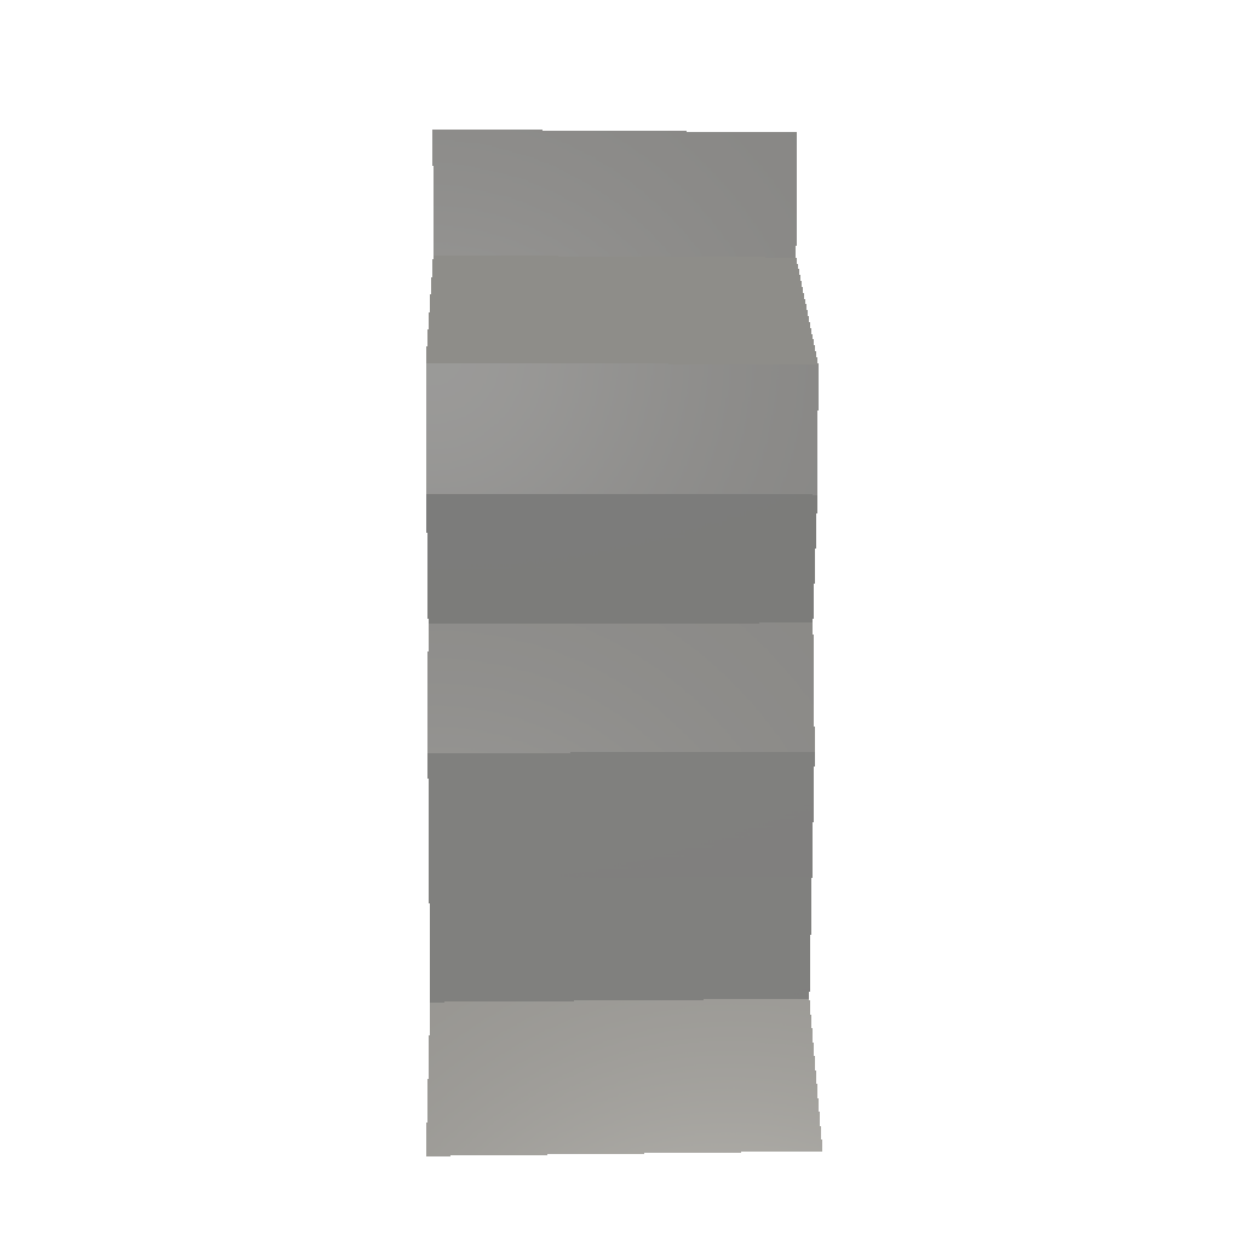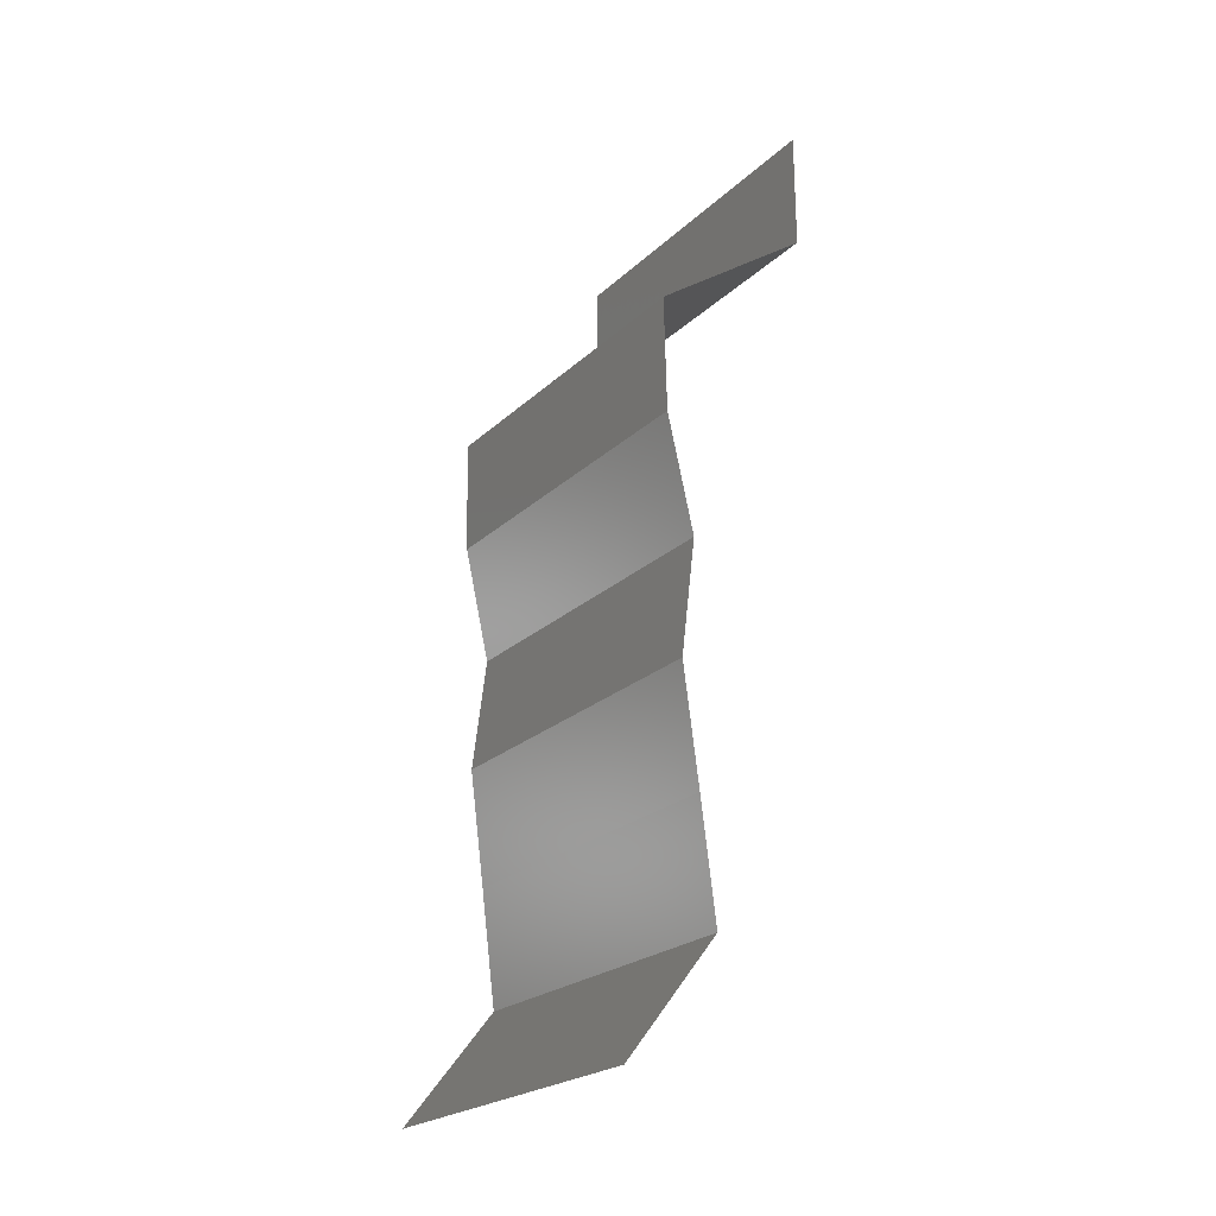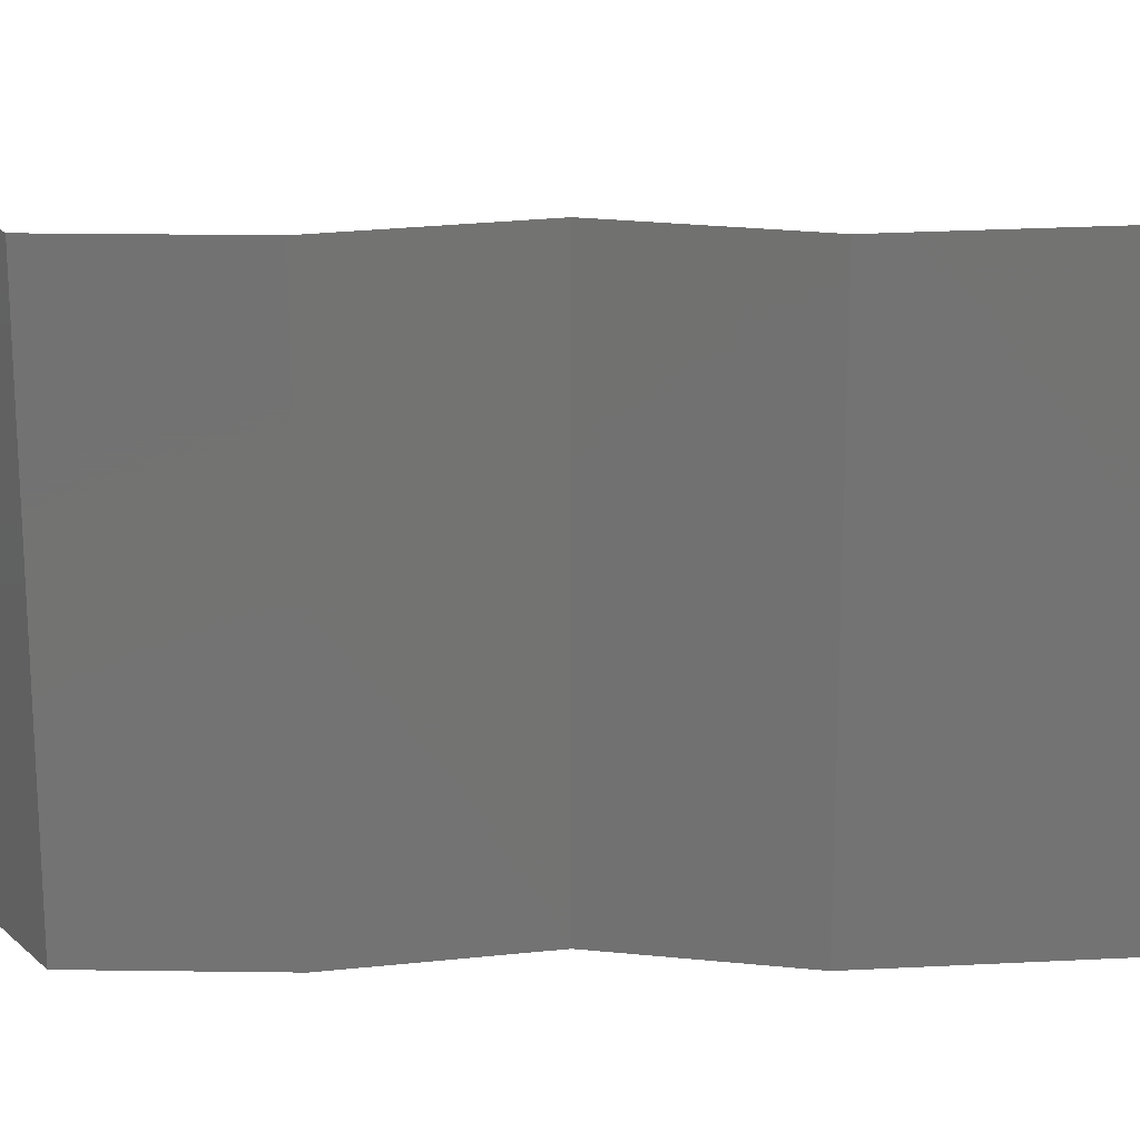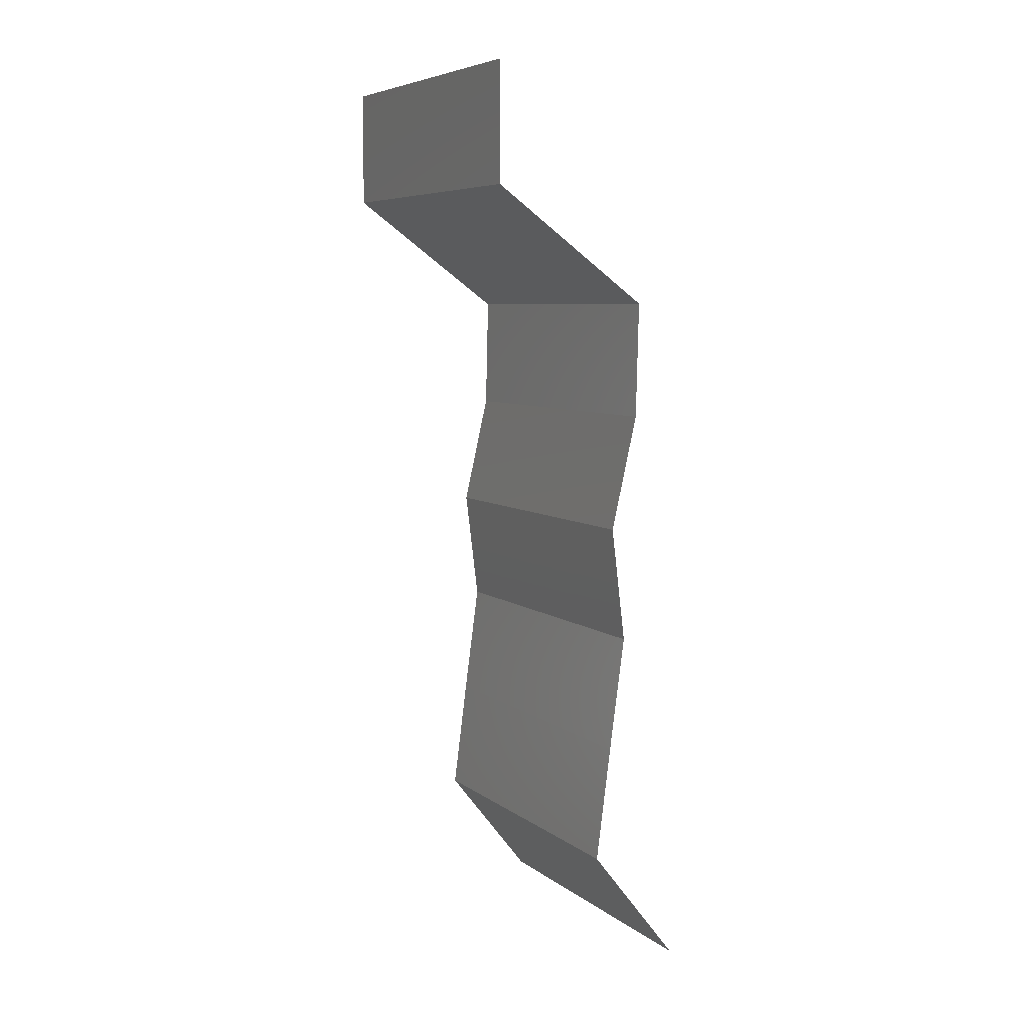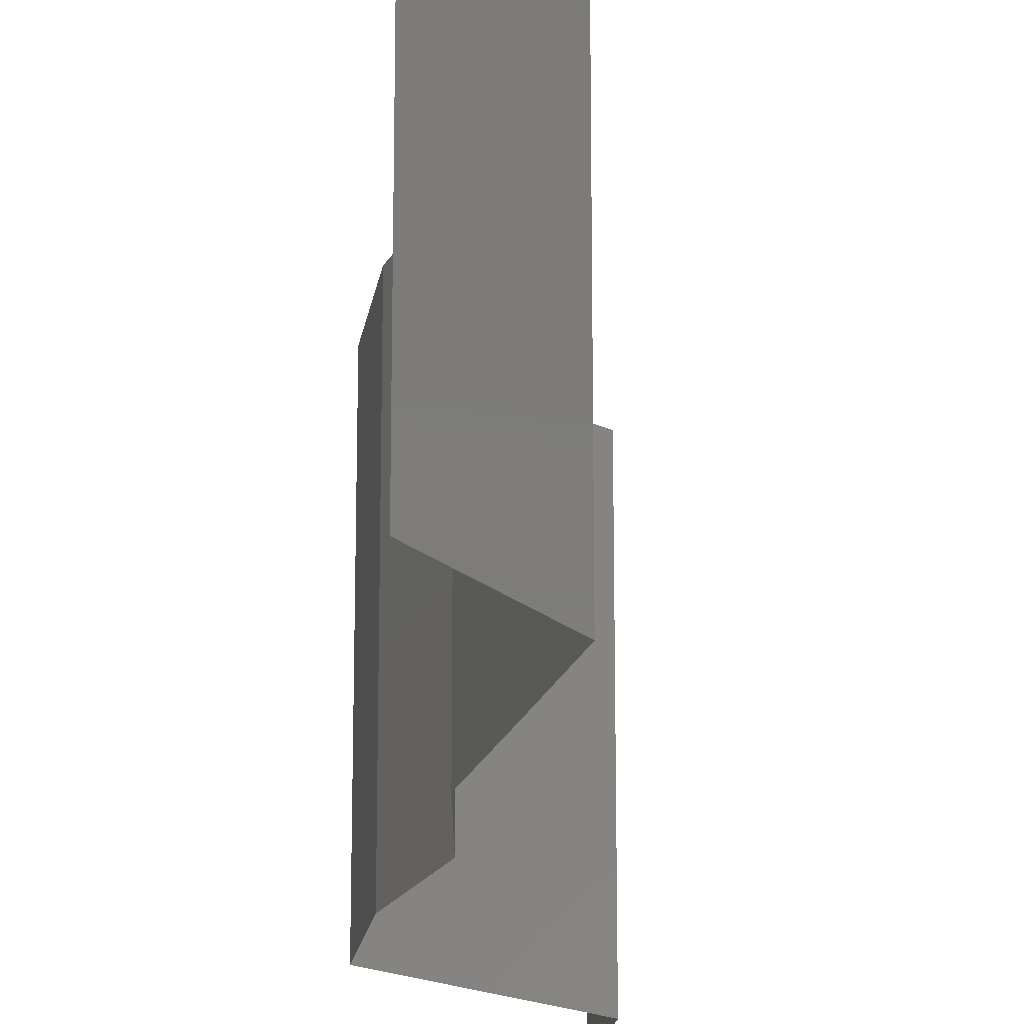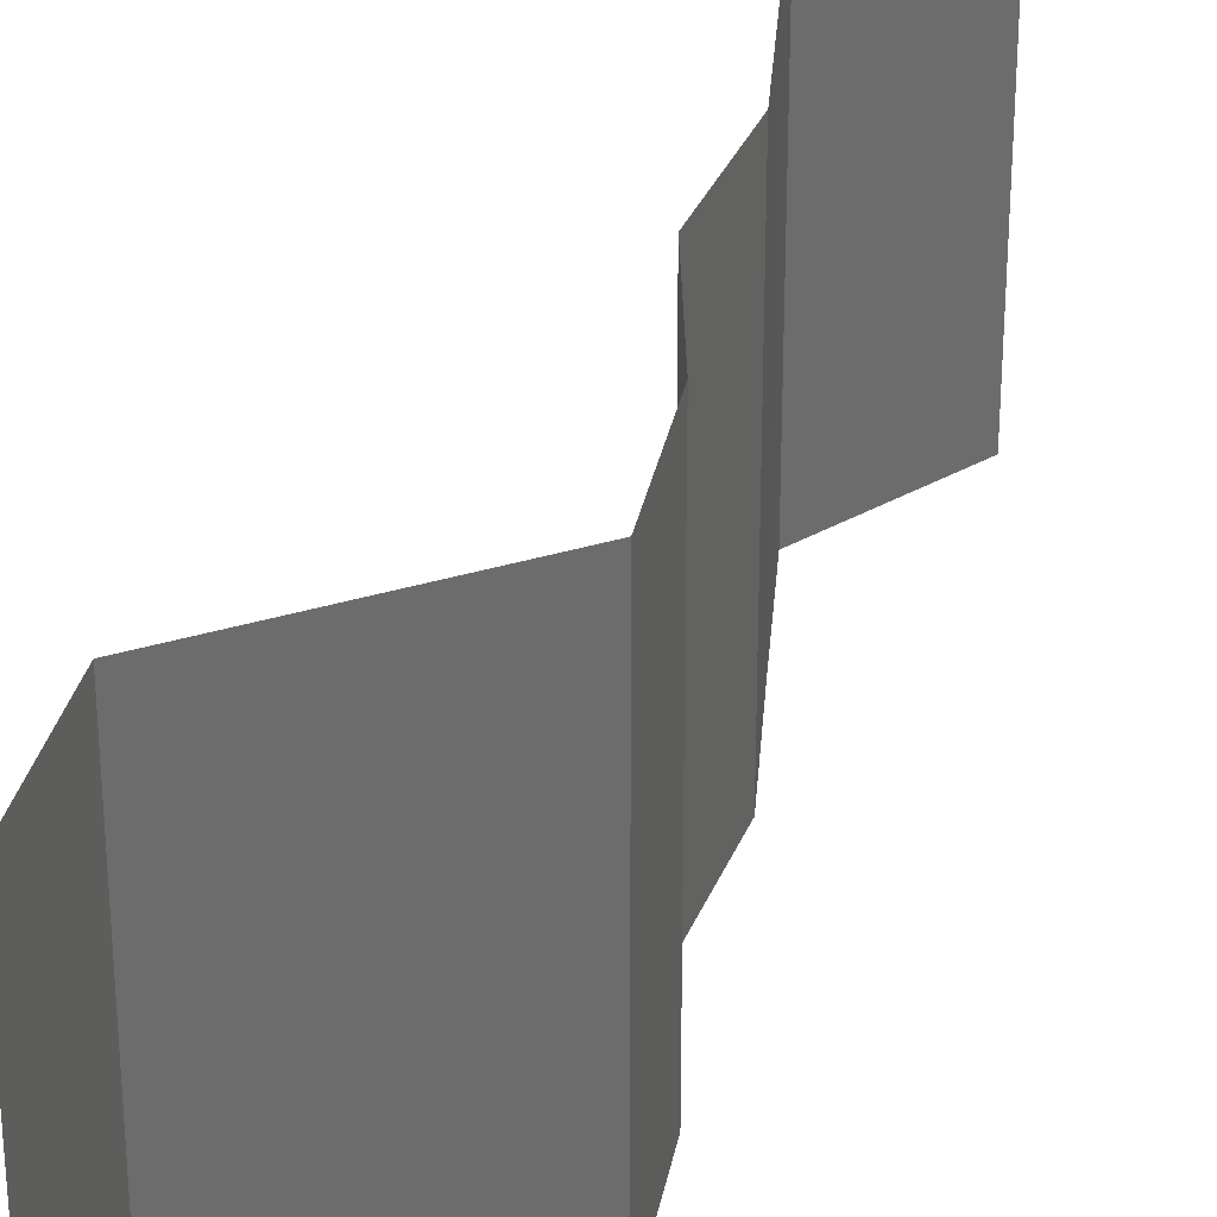
<metadata>
{"format":"stl","ext":"stl","renderer":"f3d","projection":"perspective","resolution":1024,"background":"white","views":[{"elev":2.1,"azim":-92.5,"up":"+Y"},{"elev":-23.4,"azim":-33.9,"up":"+Y"},{"elev":25.0,"azim":-87.3,"up":"+Z"},{"elev":6.6,"azim":152.9,"up":"+Y"},{"elev":-19.2,"azim":-7.1,"up":"+Z"},{"elev":31.5,"azim":-168.0,"up":"+Z"}]}
</metadata>
<code>
# stl→obj: 43 verts, 64 faces
v 0.04 0.05313 0.02
v 0.04 0.05657 0.015
v 0.04 0.06 0.02
v 0.04 0.06 0
v 0.04 0.05657 0.005
v 0.04 0.05313 0
v 0.04 0.05313 0.01
v 0.04 0.06 0.01
v 0.03543 0.04981 0.005729
v 0.03086 0.04649 0
v 0.03086 0.04649 0.02
v 0.03543 0.04981 0.01432
v 0.03086 0.04649 0.01
v 0.03103 0.03985 0.02
v 0.03095 0.04317 0.015
v 0.03103 0.03985 0.01
v 0.03095 0.04317 0.005
v 0.03103 0.03985 0
v 0.03179 0.03653 0.005
v 0.03256 0.03321 0
v 0.03256 0.03321 0.02
v 0.03179 0.03653 0.015
v 0.03256 0.03321 0.01
v 0.03173 0.02657 0.01
v 0.03215 0.02989 0.005
v 0.03215 0.02989 0.015
v 0.03173 0.02657 0
v 0.03173 0.02657 0.02
v 0.03218 0.02325 0.005
v 0.03263 0.01993 0
v 0.03263 0.01993 0.02
v 0.03218 0.02325 0.015
v 0.03263 0.01993 0.01
v 0.03307 0.0166 0.015
v 0.0335 0.01328 0.01
v 0.03307 0.0166 0.005
v 0.0335 0.01328 0
v 0.0335 0.01328 0.02
v 0.03088 0.009963 0.015
v 0.02826 0.006642 0
v 0.03088 0.009963 0.005
v 0.02826 0.006642 0.01
v 0.02826 0.006642 0.02
f 1 2 3
f 4 5 6
f 7 5 8
f 8 2 7
f 8 5 4
f 3 2 8
f 6 5 7
f 7 2 1
f 6 9 10
f 11 12 1
f 7 12 9
f 9 12 13
f 1 12 7
f 10 9 13
f 7 9 6
f 13 12 11
f 14 15 11
f 16 17 13
f 10 17 18
f 13 15 16
f 13 17 10
f 11 15 13
f 18 17 16
f 16 15 14
f 18 19 20
f 21 22 14
f 16 22 23
f 23 19 16
f 16 19 18
f 14 22 16
f 20 19 23
f 23 22 21
f 24 25 23
f 23 26 24
f 20 25 27
f 28 26 21
f 23 25 20
f 21 26 23
f 27 25 24
f 24 26 28
f 27 29 30
f 31 32 28
f 24 32 33
f 33 29 24
f 24 29 27
f 28 32 24
f 30 29 33
f 33 32 31
f 33 34 35
f 35 36 33
f 30 36 37
f 38 34 31
f 33 36 30
f 31 34 33
f 37 36 35
f 35 34 38
f 38 39 35
f 40 41 42
f 35 41 37
f 42 39 43
f 42 41 35
f 35 39 42
f 37 41 40
f 43 39 38

</code>
